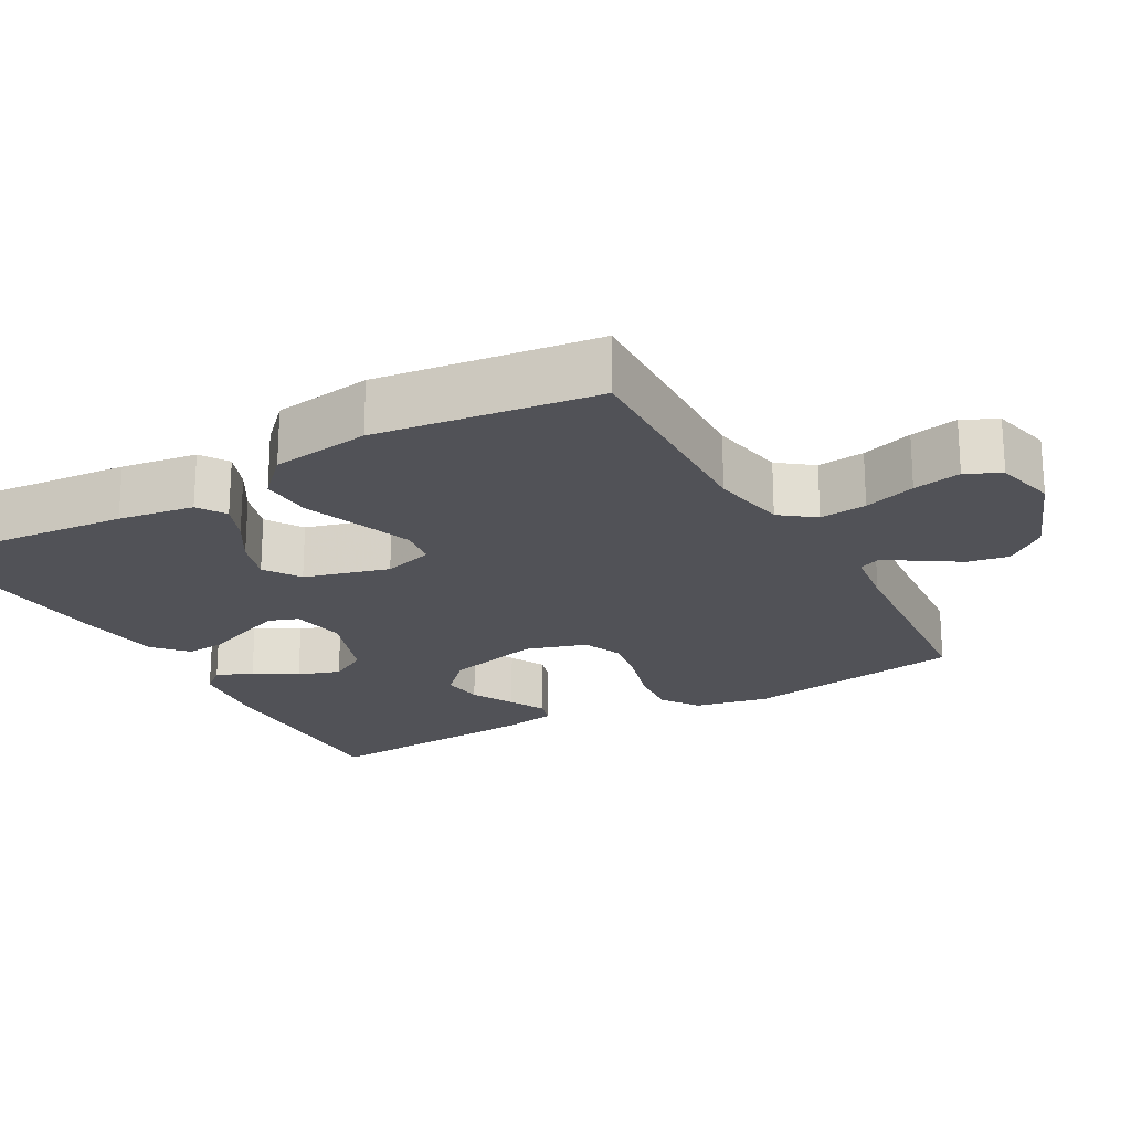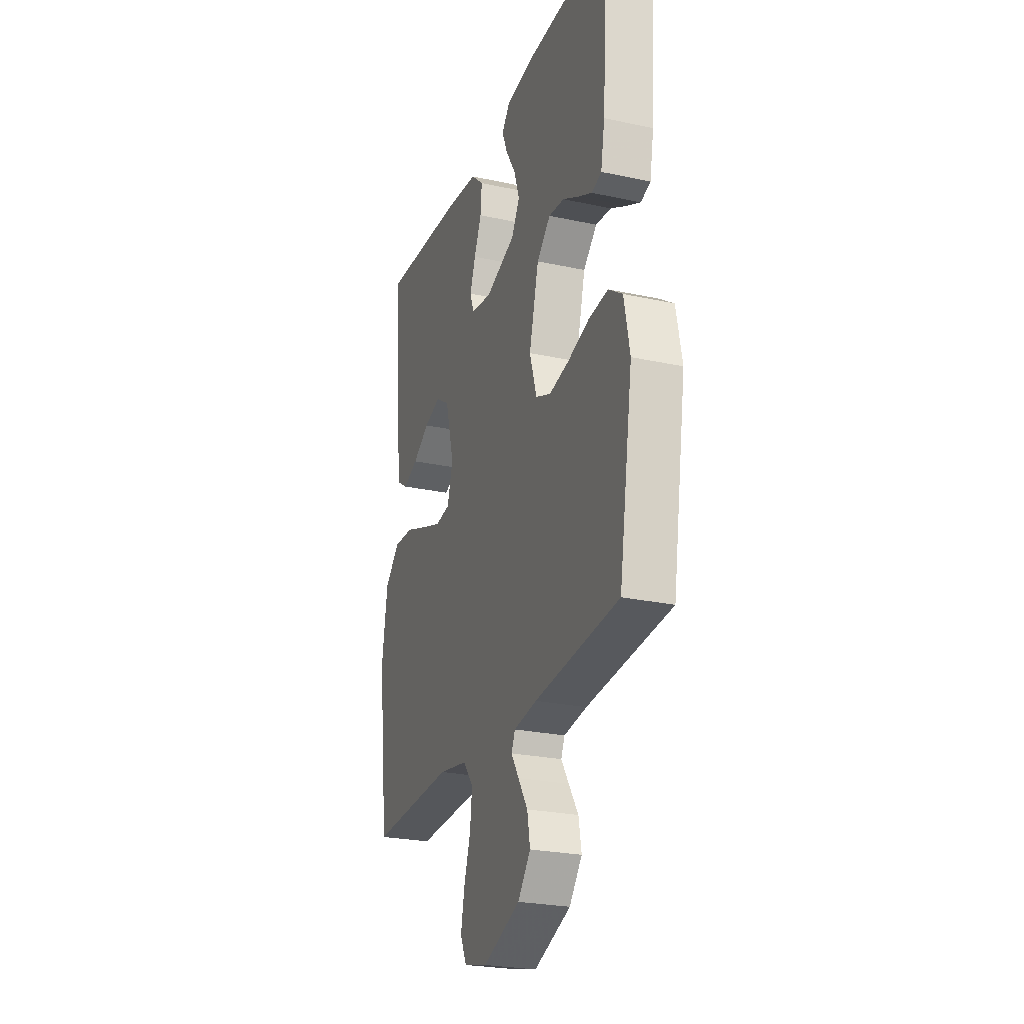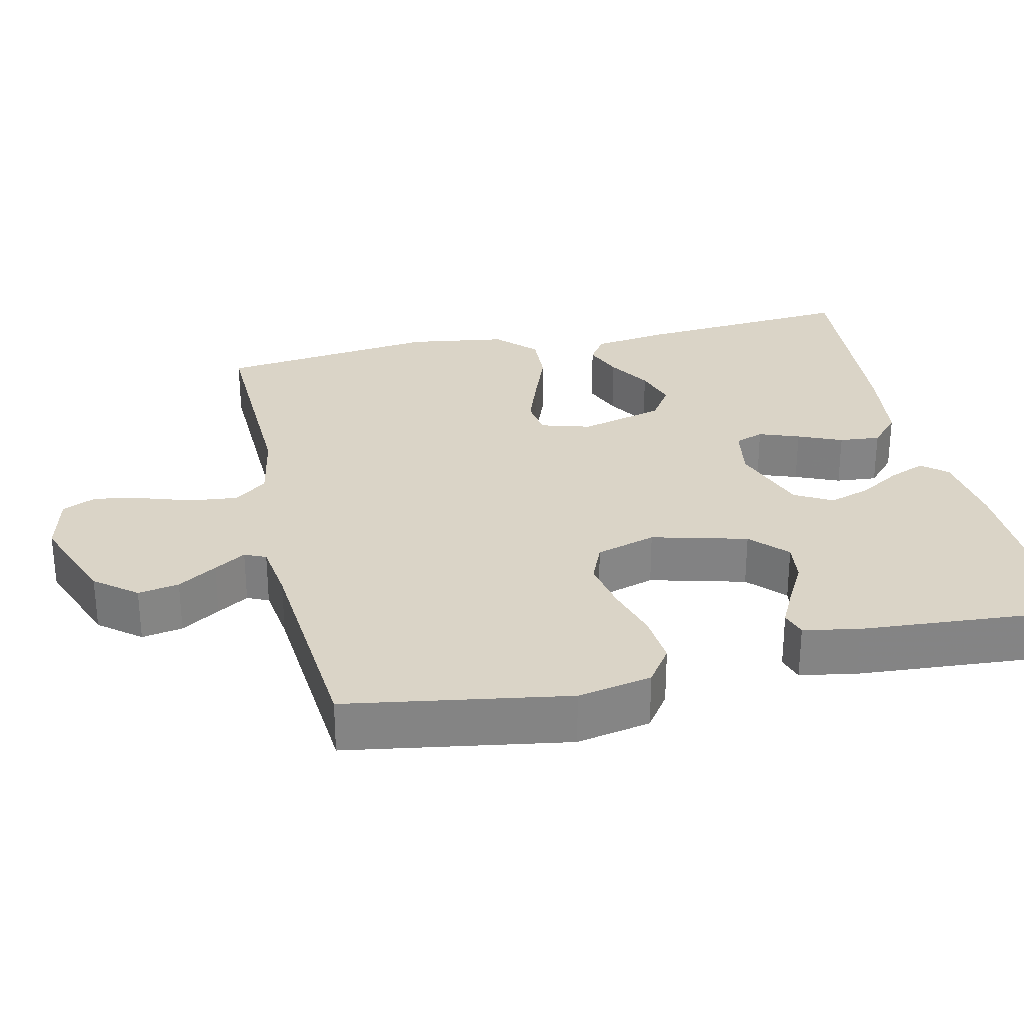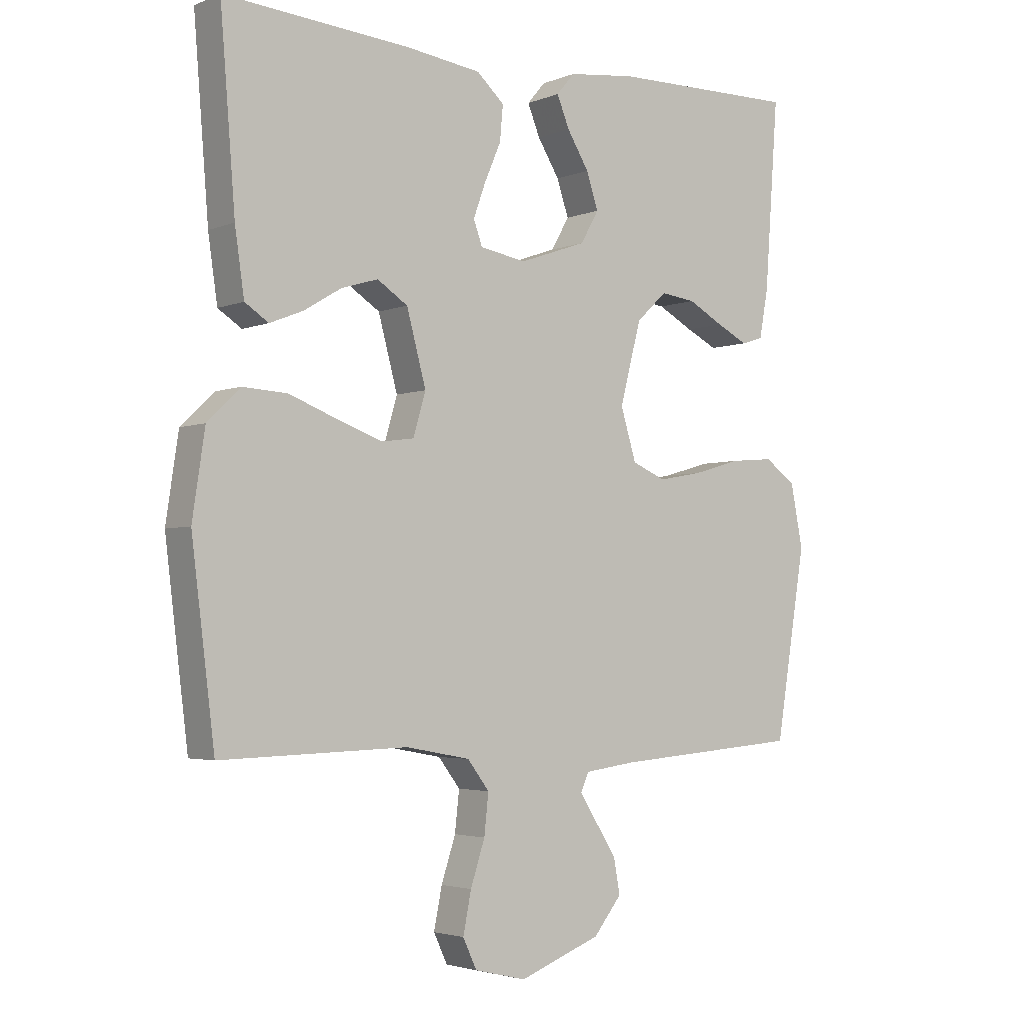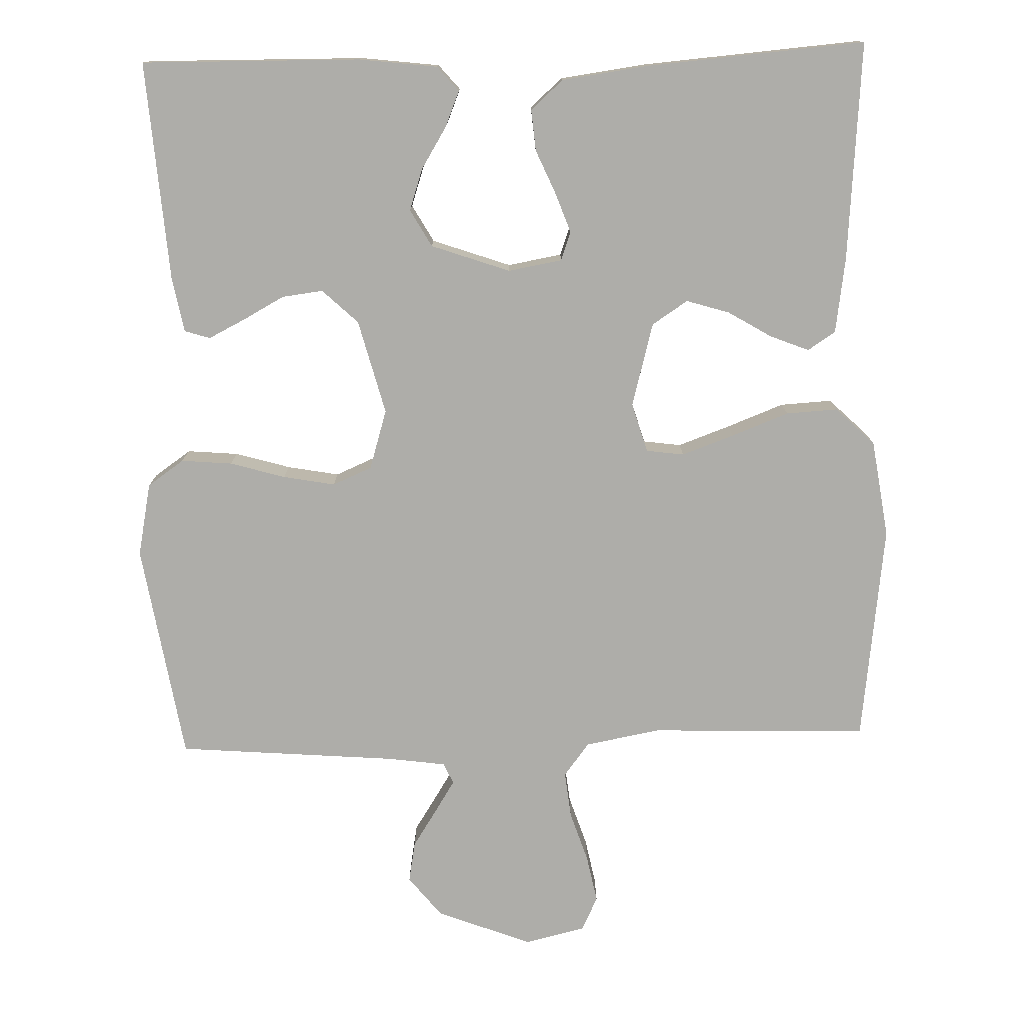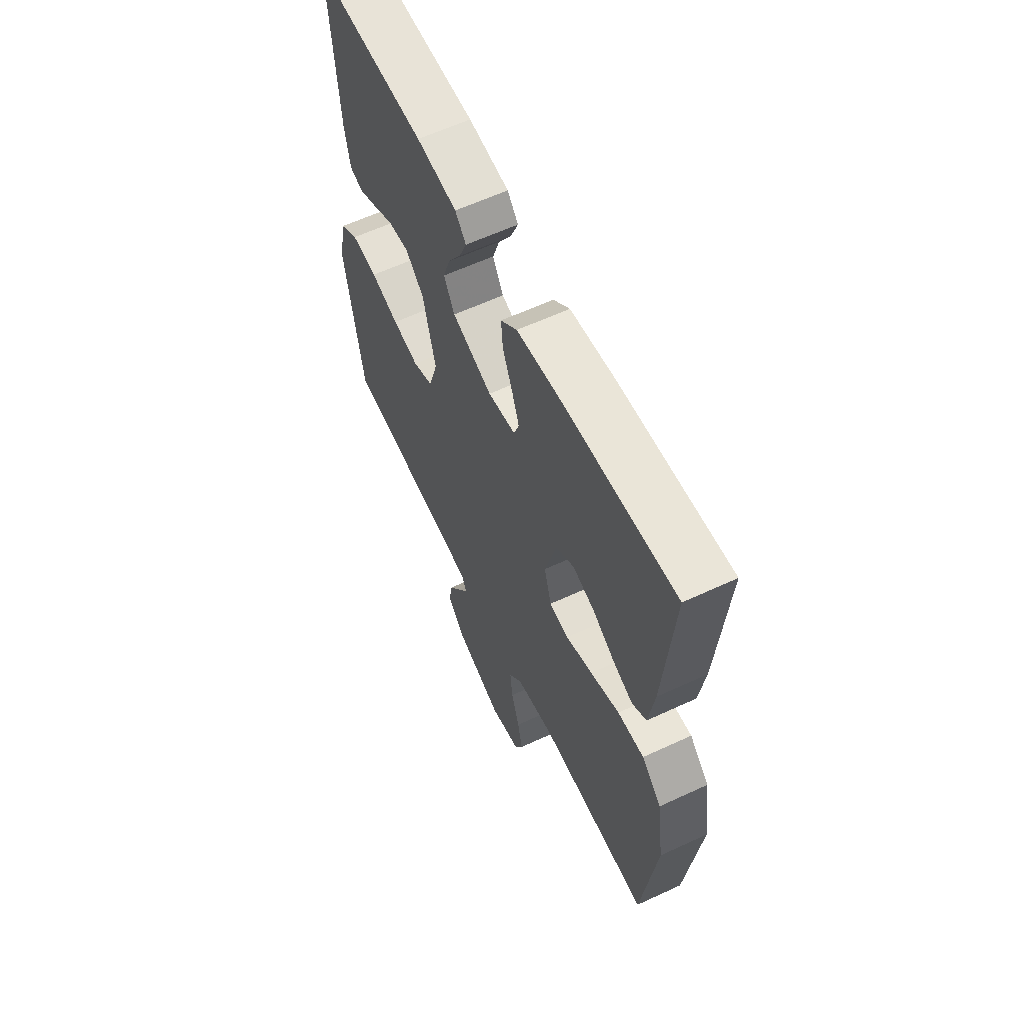
<metadata>
{"format":"obj","ext":"obj","renderer":"f3d","projection":"perspective","resolution":1024,"background":"white","views":[{"elev":-21.4,"azim":119.0,"up":"+Y"},{"elev":-25.4,"azim":-109.2,"up":"+Z"},{"elev":28.9,"azim":-102.8,"up":"+Y"},{"elev":-3.3,"azim":142.8,"up":"+Z"},{"elev":-77.1,"azim":1.6,"up":"+Y"},{"elev":61.4,"azim":64.7,"up":"+Z"}]}
</metadata>
<code>
v -0.5 0.07 -0.5
v -0.549 0.07 -0.2
v -0.529 0.07 -0.099
v -0.479 0.07 -0.064
v -0.409 0.07 -0.07
v -0.333 0.07 -0.092
v -0.262 0.07 -0.105
v -0.208 0.07 -0.082
v -0.183 0.07 0
v -0.217 0.07 0.13
v -0.266 0.07 0.176
v -0.322 0.07 0.169
v -0.379 0.07 0.138
v -0.429 0.07 0.113
v -0.464 0.07 0.124
v -0.478 0.07 0.2
v -0.5 0.07 0.5
v -0.2 0.07 0.496
v -0.092 0.07 0.483
v -0.063 0.07 0.449
v -0.083 0.07 0.4
v -0.118 0.07 0.343
v -0.137 0.07 0.286
v -0.108 0.07 0.235
v 0 0.07 0.197
v 0.074 0.07 0.21
v 0.088 0.07 0.249
v 0.068 0.07 0.304
v 0.042 0.07 0.364
v 0.037 0.07 0.42
v 0.081 0.07 0.46
v 0.2 0.07 0.476
v 0.5 0.07 0.5
v 0.476 0.07 0.2
v 0.461 0.07 0.097
v 0.423 0.07 0.072
v 0.37 0.07 0.093
v 0.31 0.07 0.129
v 0.251 0.07 0.147
v 0.202 0.07 0.115
v 0.171 0.07 0
v 0.191 0.07 -0.068
v 0.243 0.07 -0.075
v 0.315 0.07 -0.049
v 0.393 0.07 -0.019
v 0.464 0.07 -0.015
v 0.517 0.07 -0.066
v 0.537 0.07 -0.2
v 0.5 0.07 -0.5
v 0.2 0.07 -0.491
v 0.097 0.07 -0.51
v 0.062 0.07 -0.556
v 0.069 0.07 -0.62
v 0.092 0.07 -0.69
v 0.105 0.07 -0.755
v 0.083 0.07 -0.802
v 0 0.07 -0.822
v -0.131 0.07 -0.772
v -0.176 0.07 -0.716
v -0.166 0.07 -0.66
v -0.132 0.07 -0.607
v -0.105 0.07 -0.564
v -0.118 0.07 -0.535
v -0.2 0.07 -0.524
v -0.5 0 -0.5
v -0.549 0 -0.2
v -0.529 0 -0.099
v -0.479 0 -0.064
v -0.409 0 -0.07
v -0.333 0 -0.092
v -0.262 0 -0.105
v -0.208 0 -0.082
v -0.183 0 0
v -0.217 0 0.13
v -0.266 0 0.176
v -0.322 0 0.169
v -0.379 0 0.138
v -0.429 0 0.113
v -0.464 0 0.124
v -0.478 0 0.2
v -0.5 0 0.5
v -0.2 0 0.496
v -0.092 0 0.483
v -0.063 0 0.449
v -0.083 0 0.4
v -0.118 0 0.343
v -0.137 0 0.286
v -0.108 0 0.235
v 0 0 0.197
v 0.074 0 0.21
v 0.088 0 0.249
v 0.068 0 0.304
v 0.042 0 0.364
v 0.037 0 0.42
v 0.081 0 0.46
v 0.2 0 0.476
v 0.5 0 0.5
v 0.476 0 0.2
v 0.461 0 0.097
v 0.423 0 0.072
v 0.37 0 0.093
v 0.31 0 0.129
v 0.251 0 0.147
v 0.202 0 0.115
v 0.171 0 0
v 0.191 0 -0.068
v 0.243 0 -0.075
v 0.315 0 -0.049
v 0.393 0 -0.019
v 0.464 0 -0.015
v 0.517 0 -0.066
v 0.537 0 -0.2
v 0.5 0 -0.5
v 0.2 0 -0.491
v 0.097 0 -0.51
v 0.062 0 -0.556
v 0.069 0 -0.62
v 0.092 0 -0.69
v 0.105 0 -0.755
v 0.083 0 -0.802
v 0 0 -0.822
v -0.131 0 -0.772
v -0.176 0 -0.716
v -0.166 0 -0.66
v -0.132 0 -0.607
v -0.105 0 -0.564
v -0.118 0 -0.535
v -0.2 0 -0.524
f 59 60 61
f 58 59 61
f 57 58 61
f 56 57 61
f 55 56 61
f 54 55 61
f 53 54 61
f 52 53 61 62
f 51 52 62 63
f 48 49 50
f 47 48 50
f 46 47 50
f 45 46 50
f 44 45 50
f 51 63 64
f 50 51 64
f 44 50 64
f 43 44 64
f 36 37 38
f 35 36 38
f 34 35 38
f 33 34 38
f 32 33 38
f 31 32 38
f 30 31 38
f 29 30 38
f 28 29 38
f 27 28 38 39
f 26 27 39 40
f 20 21 22
f 19 20 22
f 18 19 22
f 17 18 22
f 16 17 22
f 15 16 22
f 14 15 22
f 13 14 22
f 12 13 22
f 11 12 22 23
f 10 11 23 24
f 4 5 6
f 3 4 6
f 2 3 6
f 1 2 6
f 64 1 6
f 64 6 7
f 64 7 8
f 43 64 8
f 42 43 8
f 41 42 8 9
f 41 9 10
f 40 41 10
f 26 40 10
f 25 26 10
f 10 24 25
f 125 124 123
f 125 123 122
f 125 122 121
f 125 121 120
f 125 120 119
f 125 119 118
f 125 118 117
f 126 125 117 116
f 127 126 116 115
f 114 113 112
f 114 112 111
f 114 111 110
f 114 110 109
f 114 109 108
f 128 127 115
f 128 115 114
f 128 114 108
f 128 108 107
f 102 101 100
f 102 100 99
f 102 99 98
f 102 98 97
f 102 97 96
f 102 96 95
f 102 95 94
f 102 94 93
f 102 93 92
f 103 102 92 91
f 104 103 91 90
f 86 85 84
f 86 84 83
f 86 83 82
f 86 82 81
f 86 81 80
f 86 80 79
f 86 79 78
f 86 78 77
f 86 77 76
f 87 86 76 75
f 88 87 75 74
f 70 69 68
f 70 68 67
f 70 67 66
f 70 66 65
f 70 65 128
f 71 70 128
f 72 71 128
f 72 128 107
f 72 107 106
f 73 72 106 105
f 74 73 105
f 74 105 104
f 74 104 90
f 74 90 89
f 89 88 74
f 1 65 66 2
f 2 66 67 3
f 3 67 68 4
f 4 68 69 5
f 5 69 70 6
f 6 70 71 7
f 7 71 72 8
f 8 72 73 9
f 9 73 74 10
f 10 74 75 11
f 11 75 76 12
f 12 76 77 13
f 13 77 78 14
f 14 78 79 15
f 15 79 80 16
f 16 80 81 17
f 17 81 82 18
f 18 82 83 19
f 19 83 84 20
f 20 84 85 21
f 21 85 86 22
f 22 86 87 23
f 23 87 88 24
f 24 88 89 25
f 25 89 90 26
f 26 90 91 27
f 27 91 92 28
f 28 92 93 29
f 29 93 94 30
f 30 94 95 31
f 31 95 96 32
f 32 96 97 33
f 33 97 98 34
f 34 98 99 35
f 35 99 100 36
f 36 100 101 37
f 37 101 102 38
f 38 102 103 39
f 39 103 104 40
f 40 104 105 41
f 41 105 106 42
f 42 106 107 43
f 43 107 108 44
f 44 108 109 45
f 45 109 110 46
f 46 110 111 47
f 47 111 112 48
f 48 112 113 49
f 49 113 114 50
f 50 114 115 51
f 51 115 116 52
f 52 116 117 53
f 53 117 118 54
f 54 118 119 55
f 55 119 120 56
f 56 120 121 57
f 57 121 122 58
f 58 122 123 59
f 59 123 124 60
f 60 124 125 61
f 61 125 126 62
f 62 126 127 63
f 63 127 128 64
f 64 128 65 1

</code>
